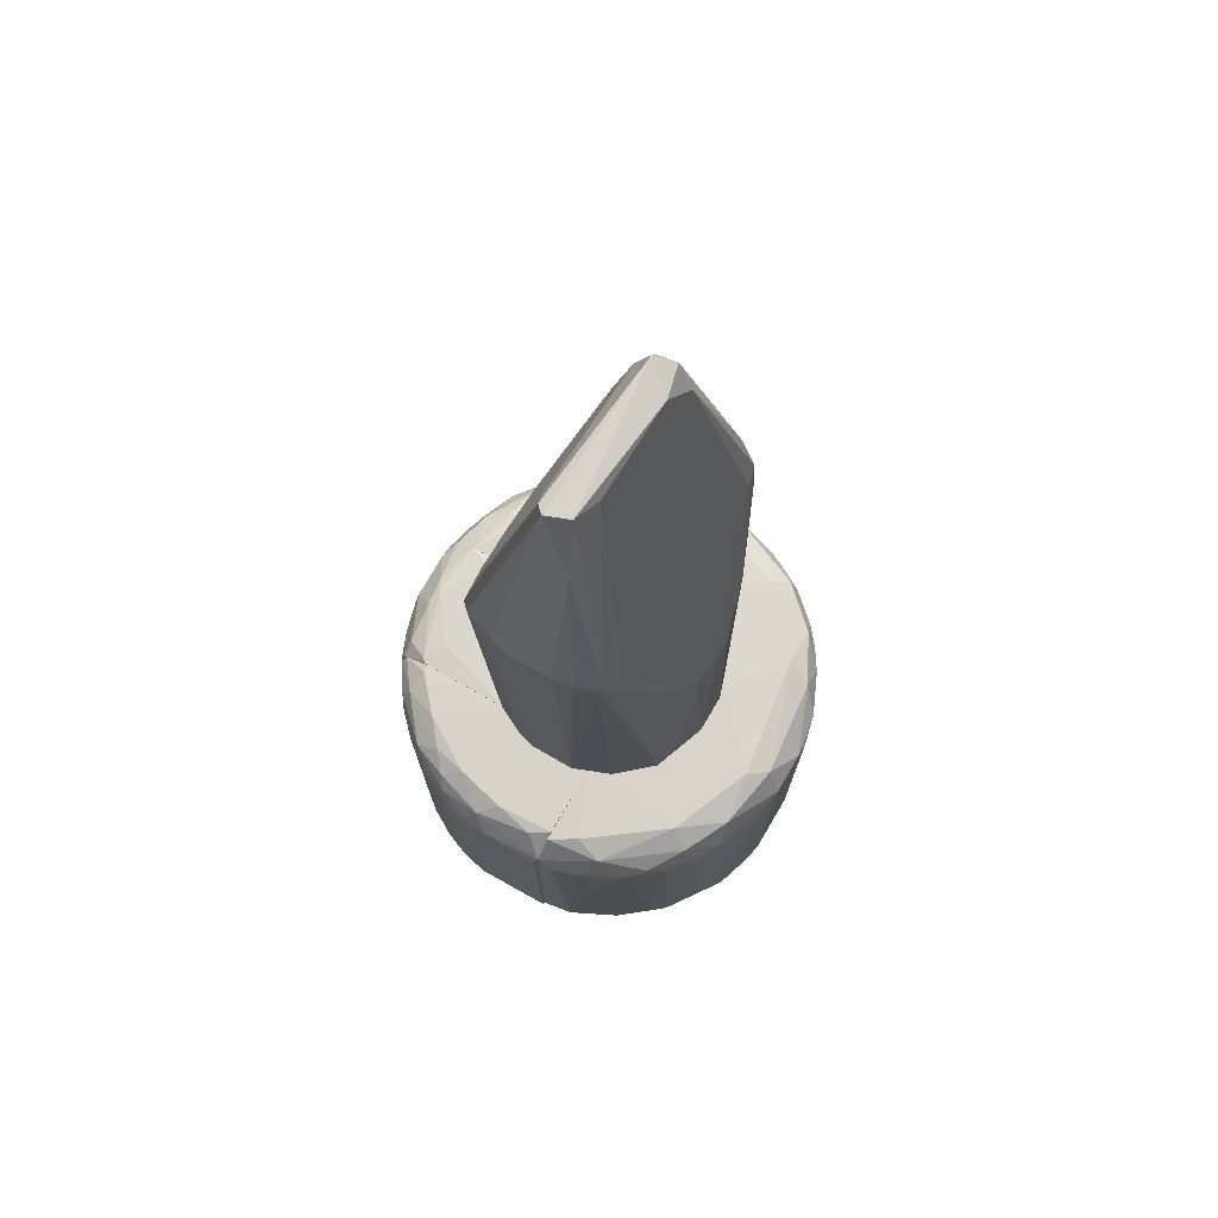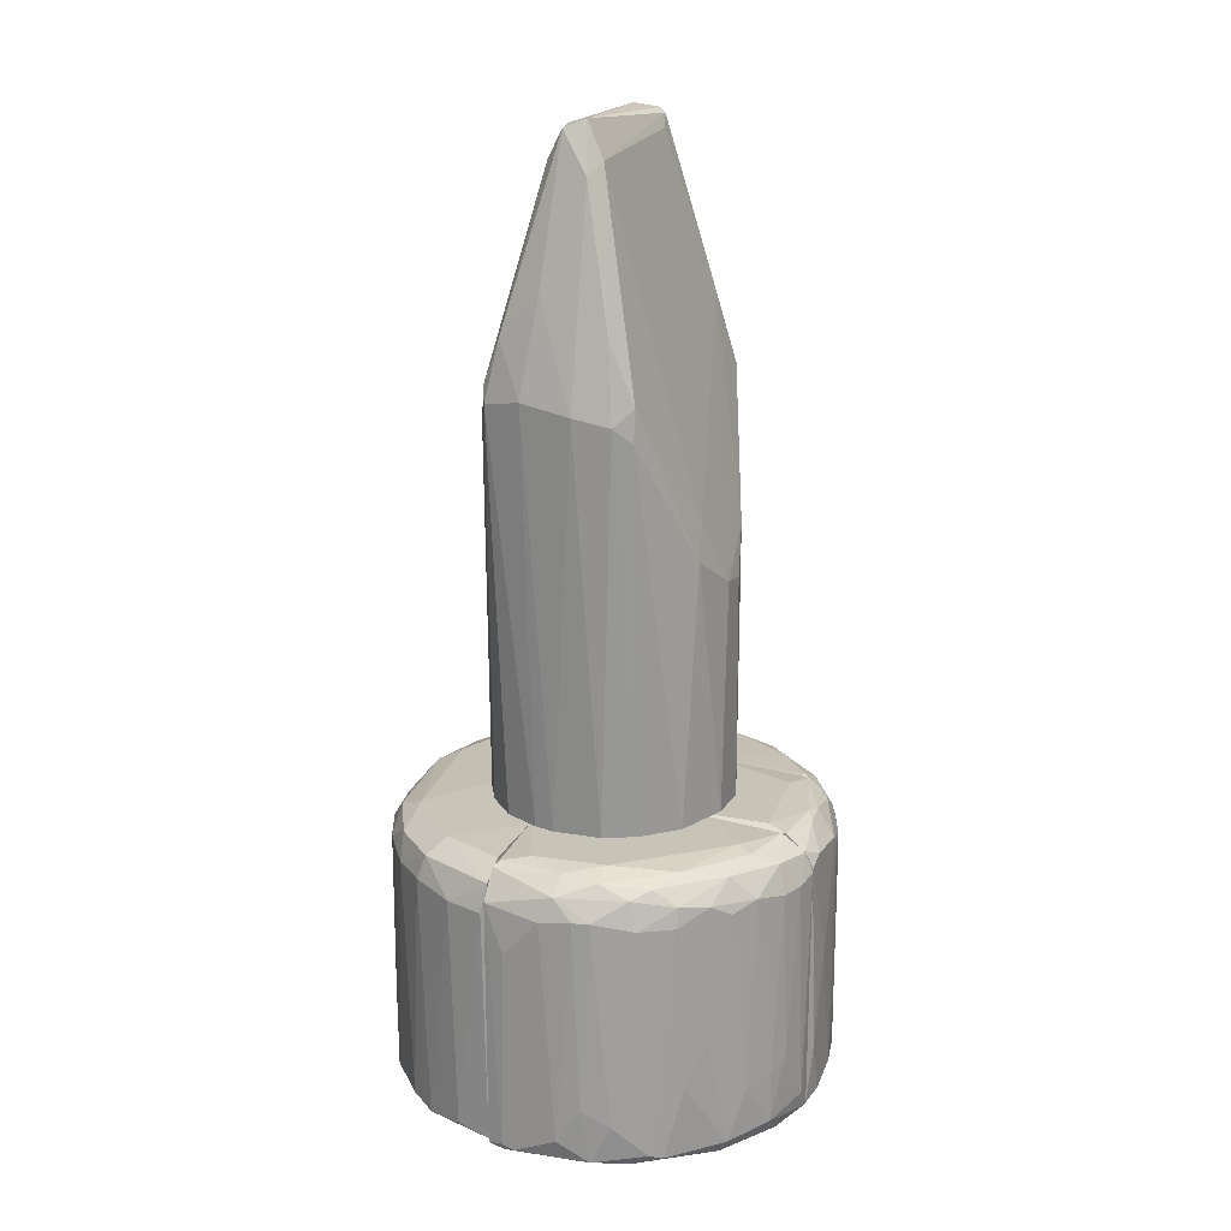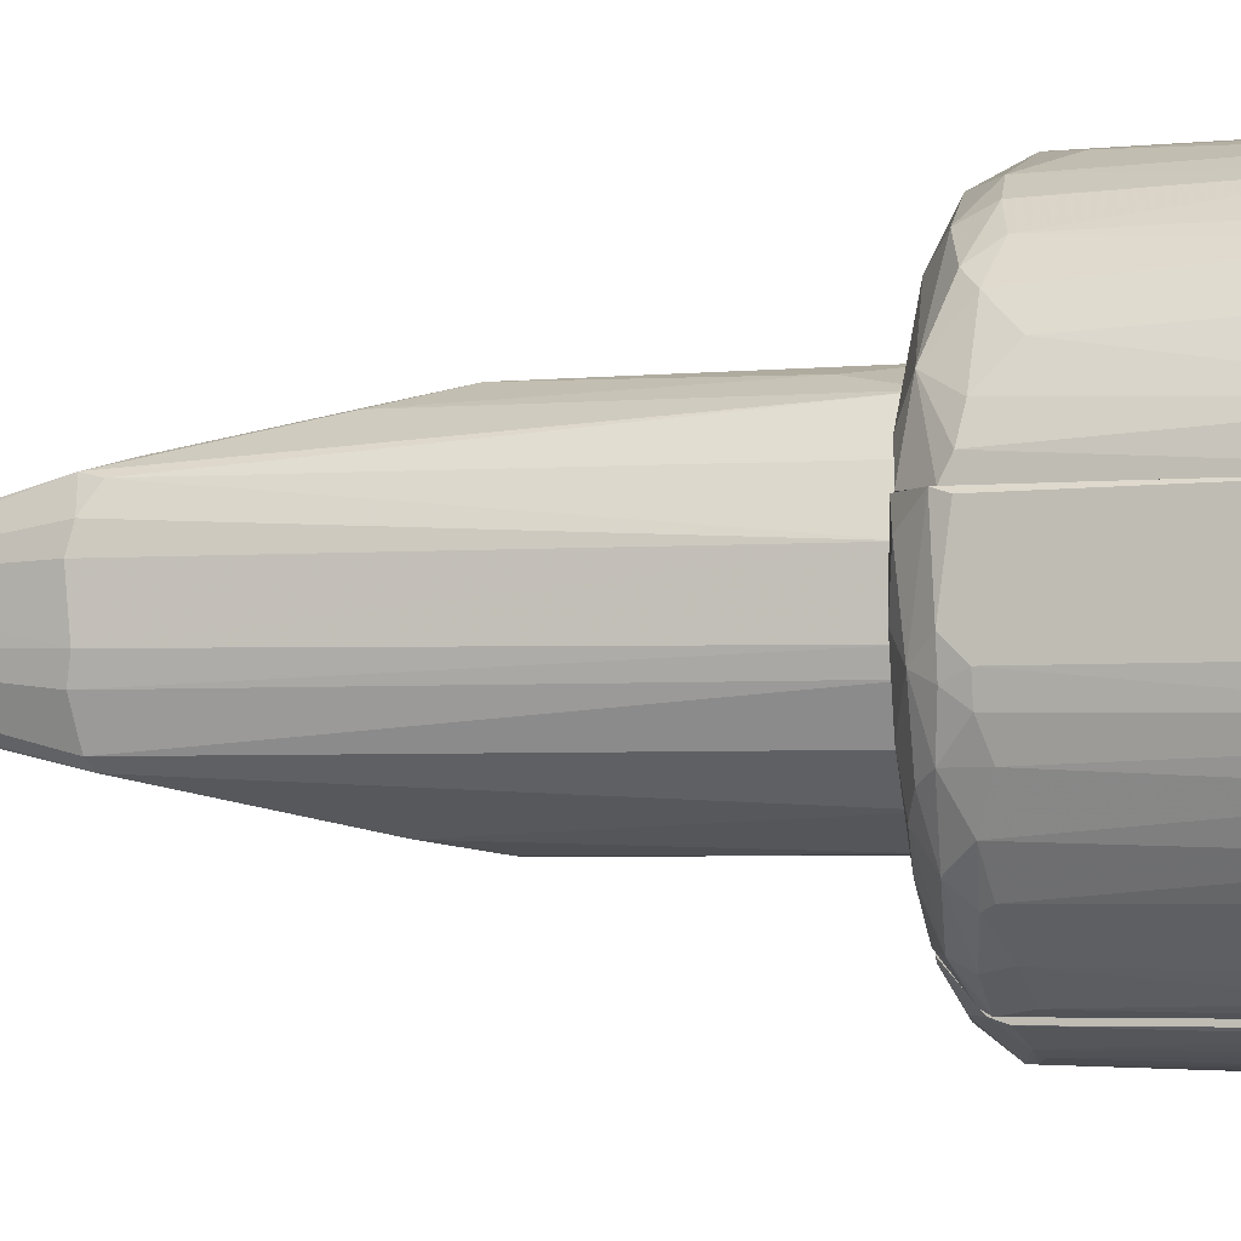
<metadata>
{"format":"obj","ext":"obj","renderer":"f3d","projection":"perspective","resolution":1024,"background":"white","views":[{"elev":73.1,"azim":120.4,"up":"+Z"},{"elev":19.7,"azim":-67.6,"up":"+Z"},{"elev":-3.7,"azim":106.9,"up":"+Y"}]}
</metadata>
<code>
o convex_0
v -0.006191 -1.8e-05 0.02041
v 0.01253 0.005212 0.02151
v 0.01225 0.006588 0.02124
v 0.007848 -0.003319 -0.007389
v -0.000409 0.01127 -0.007389
v -0.00206 0.003286 0.03831
v 0.01088 -0.001943 0.02096
v -0.00206 -0.003321 -0.007389
v 0.01115 0.005212 -0.007389
v -0.00509 0.009065 0.02207
v -0.00564 0.004385 -0.007389
v 0.008123 0.004385 0.03803
v 0.005371 0.01154 0.009135
v 0.002345 -0.004699 0.008584
v 0.007848 0.01044 -0.007389
v 0.01088 0.000809 -0.007389
v 0.008123 0.002185 0.03748
v -0.00509 -0.001119 0.02152
v 0.01143 0.00824 0.02151
v -0.006467 0.006036 0.02152
v -0.002335 0.005763 0.03583
v -0.004263 0.008239 -0.007389
v 0.004544 -0.004699 -0.007389
v -0.005365 0.001084 -0.007389
v 0.001794 0.01182 0.009135
v 0.01253 0.002186 0.02124
v 0.003994 0.01182 -0.007389
v -0.006742 0.002461 0.02096
v 0.006197 -0.004147 0.01133
v -0.00096 -0.003871 0.01078
v 0.01005 0.007964 -0.007389
v -0.00206 0.002186 0.03583
v 0.001519 -0.004699 -0.007389
v -0.00564 0.00879 0.02096
v -0.002611 0.00466 0.03775
v 0.01143 -0.001394 0.02124
v 0.008674 0.002736 0.03775
v -0.001236 0.01099 0.01354
v -0.004263 -0.001119 -0.007389
v -0.003437 0.002736 0.03501
v 0.009775 -0.000842 0.02592
v 0.009775 -0.001394 -0.007389
v 0.006197 0.004937 0.0372
v -0.002335 0.01017 -0.007389
v -0.005365 -0.001119 0.01931
v 0.000141 -0.003596 0.01299
v 0.009775 0.004937 0.03335
v 0.002894 0.01182 0.009135
v -0.003988 0.009341 0.02152
v -0.005365 0.005761 -0.007389
v 0.001243 0.01182 -0.007389
v 0.007848 0.01044 0.01271
v 0.01225 0.000809 0.02151
v 0.01115 0.00191 -0.007389
v 0.01033 0.008792 0.01986
v 0.007299 0.00191 0.03665
v -0.000409 0.00521 0.03775
v 0.0117 0.007964 0.02041
v -0.004814 0.009341 0.01959
v -0.005365 0.000534 0.02565
v -0.00509 0.005212 0.02812
v -0.00509 0.007964 0.02509
v 0.004269 -0.004699 0.008307
v 0.006197 0.01127 -0.003529
f 52 15 64
f 5 4 8
f 3 2 9
f 4 5 9
f 5 8 11
f 9 5 15
f 4 9 16
f 5 11 22
f 8 4 23
f 11 8 24
f 9 2 26
f 15 5 27
f 20 11 28
f 24 1 28
f 11 24 28
f 4 7 29
f 23 4 29
f 9 15 31
f 17 6 32
f 8 23 33
f 23 14 33
f 30 8 33
f 14 30 33
f 17 7 36
f 12 6 37
f 6 17 37
f 17 36 37
f 1 24 39
f 24 8 39
f 32 6 40
f 6 35 40
f 7 17 41
f 29 7 41
f 14 29 41
f 7 4 42
f 4 16 42
f 36 7 42
f 16 36 42
f 12 19 43
f 5 22 44
f 22 34 44
f 18 1 45
f 8 30 45
f 30 18 45
f 1 39 45
f 39 8 45
f 30 14 46
f 18 30 46
f 32 18 46
f 14 41 46
f 2 3 47
f 3 19 47
f 19 12 47
f 26 2 47
f 37 26 47
f 12 37 47
f 13 27 48
f 27 25 48
f 25 38 48
f 10 21 49
f 38 10 49
f 48 38 49
f 11 20 50
f 22 11 50
f 20 34 50
f 34 22 50
f 27 5 51
f 25 27 51
f 5 38 51
f 38 25 51
f 19 15 52
f 36 16 53
f 26 37 53
f 37 36 53
f 16 9 54
f 9 26 54
f 53 16 54
f 26 53 54
f 43 19 55
f 13 48 55
f 49 43 55
f 48 49 55
f 52 13 55
f 19 52 55
f 17 32 56
f 41 17 56
f 32 46 56
f 46 41 56
f 6 12 57
f 35 6 57
f 21 35 57
f 12 43 57
f 43 49 57
f 49 21 57
f 3 9 58
f 19 3 58
f 15 19 58
f 9 31 58
f 31 15 58
f 34 10 59
f 10 38 59
f 38 5 59
f 5 44 59
f 44 34 59
f 1 18 60
f 28 1 60
f 18 32 60
f 40 28 60
f 32 40 60
f 20 28 61
f 28 40 61
f 40 35 61
f 21 10 62
f 10 34 62
f 34 20 62
f 35 21 62
f 20 61 62
f 61 35 62
f 14 23 63
f 29 14 63
f 23 29 63
f 15 27 64
f 27 13 64
f 13 52 64
o convex_1
v 0.005094 0.01622 -0.007668
v -0.008944 0.009893 -0.02831
v -0.009493 0.006314 -0.02804
v 0.01776 0.006314 -0.02776
v -0.01004 0.006314 -0.007666
v 0.000967 0.0187 -0.02748
v 0.01638 0.006314 -0.007942
v -0.006465 0.01567 -0.01015
v 0.01143 0.0165 -0.02418
v 0.01446 0.01347 -0.009593
v 0.004545 0.0187 -0.01015
v -0.01032 0.01154 -0.02748
v 0.01418 0.0132 -0.02803
v -0.01225 0.00659 -0.01069
v -0.005915 0.01622 -0.02721
v -0.001785 0.01815 -0.01015
v 0.01721 0.009069 -0.01042
v 0.006748 0.01843 -0.02721
v -0.01225 0.006314 -0.02721
v -0.009493 0.01182 -0.008767
v 0.01005 0.01705 -0.01015
v 0.01583 0.01182 -0.02721
v -0.003988 0.01485 -0.007668
v 0.0106 0.006315 -0.007389
v 0.01638 0.007967 -0.02831
v 0.002069 0.01815 -0.02804
v -0.009769 0.01237 -0.01042
v 0.01115 0.01375 -0.007668
v 0.01776 0.006314 -0.009593
v -0.002611 0.01787 -0.02748
v 0.01335 0.01485 -0.02721
v 0.01748 0.008517 -0.02721
v -0.01142 0.009344 -0.01069
v 0.000142 0.01155 -0.007389
v -0.008944 0.01347 -0.02721
v 0.001519 0.0187 -0.009867
v 0.01363 0.01457 -0.01097
v -0.0117 0.008792 -0.02693
v 0.009224 0.0176 -0.02748
v 0.007571 0.01815 -0.01235
v 0.01638 0.01099 -0.01207
v 0.003993 0.0176 -0.008216
v -0.00316 0.01677 -0.008491
v -0.00509 0.01567 -0.02804
v 0.01583 0.01017 -0.008493
v 0.008675 0.01677 -0.008491
v -0.004814 0.01678 -0.01015
v -0.00509 0.006314 -0.007389
v -0.0117 0.006314 -0.008767
v -0.007842 0.01457 -0.01042
v 0.00537 0.0187 -0.02721
v -0.008391 0.01072 -0.007666
v 0.007297 0.0176 -0.02804
v 0.01776 0.007416 -0.01014
v 0.01528 0.01264 -0.01042
v -0.006741 0.01485 -0.008767
v 0.0095 0.0176 -0.02666
v -0.003436 0.0176 -0.02253
v 0.01528 0.008242 -0.007668
v 0.01446 0.01375 -0.02446
v 0.01198 0.01595 -0.01042
v 0.000418 0.0187 -0.01042
v -0.002061 0.01815 -0.02721
v 0.01198 0.01512 -0.008767
f 74 125 128
f 67 68 69
f 69 68 71
f 66 67 83
f 67 69 83
f 76 66 83
f 67 66 89
f 68 67 89
f 89 66 90
f 71 68 93
f 70 90 94
f 86 77 95
f 77 86 96
f 68 89 96
f 89 77 96
f 91 76 97
f 84 91 97
f 65 87 98
f 92 65 98
f 88 92 98
f 76 91 99
f 75 70 100
f 95 73 101
f 76 83 102
f 83 78 102
f 97 76 102
f 78 97 102
f 95 77 103
f 75 85 104
f 96 86 105
f 81 96 105
f 87 65 106
f 75 100 106
f 106 100 107
f 100 80 107
f 87 106 107
f 66 76 108
f 90 66 108
f 79 94 108
f 94 90 108
f 99 79 108
f 76 99 108
f 71 93 109
f 85 75 110
f 65 92 110
f 75 106 110
f 106 65 110
f 79 72 111
f 107 80 111
f 69 71 112
f 71 88 112
f 88 98 112
f 83 69 113
f 78 83 113
f 97 78 113
f 84 97 113
f 72 79 114
f 91 84 114
f 79 99 114
f 99 91 114
f 70 75 115
f 90 70 115
f 75 104 115
f 104 82 115
f 98 87 116
f 69 112 116
f 112 98 116
f 113 69 116
f 84 113 116
f 77 89 117
f 89 90 117
f 82 103 117
f 103 77 117
f 90 115 117
f 115 82 117
f 93 68 118
f 96 81 118
f 68 96 118
f 81 109 118
f 109 93 118
f 101 74 119
f 81 105 119
f 105 86 119
f 74 109 119
f 109 81 119
f 87 107 120
f 111 72 120
f 107 111 120
f 72 114 120
f 114 84 120
f 84 116 120
f 116 87 120
f 85 73 121
f 73 95 121
f 103 82 121
f 95 103 121
f 82 104 121
f 104 85 121
f 94 79 122
f 79 111 122
f 111 80 122
f 88 71 123
f 92 88 123
f 71 109 123
f 109 92 123
f 86 95 124
f 95 101 124
f 119 86 124
f 101 119 124
f 73 85 125
f 74 101 125
f 101 73 125
f 100 70 126
f 80 100 126
f 70 94 127
f 94 122 127
f 122 80 127
f 126 70 127
f 80 126 127
f 109 74 128
f 92 109 128
f 85 110 128
f 110 92 128
f 125 85 128
o convex_2
v -0.0106 -0.000845 -0.007941
v 0.00014 -0.01158 -0.02749
v 0.000416 -0.01158 -0.02749
v -0.007844 0.006314 -0.02804
v 0.000416 0.006314 -0.007389
v 0.000416 -0.01103 -0.008767
v -0.01005 -0.005247 -0.02721
v -0.01225 0.006314 -0.009867
v 0.000416 0.006314 -0.02143
v -0.006742 -0.008551 -0.01042
v -0.01252 0.004385 -0.02749
v -0.01197 -0.000845 -0.01014
v 0.000416 -0.007726 -0.02804
v -0.003989 -0.01048 -0.02666
v -0.002889 -0.007451 -0.007389
v -0.01032 0.006037 -0.007666
v -0.01197 -0.000845 -0.02749
v -0.01225 0.006314 -0.02749
v -0.001237 -0.01131 -0.01042
v -0.009219 -0.005799 -0.009317
v -0.007016 -0.008001 -0.02776
v -0.01252 0.002458 -0.01042
v -0.005917 -0.008001 -0.008216
v 0.000416 -0.009376 -0.007666
v -0.007016 -0.008551 -0.02694
v -0.008944 -0.000845 -0.007389
v -0.009495 -0.00057 -0.02804
v -0.009495 -0.005799 -0.0107
v -0.007016 0.006312 -0.02776
v -0.0117 -0.00222 -0.02473
v -0.01252 0.001357 -0.02611
v -0.005091 -0.009653 -0.009867
v -0.01087 -0.003595 -0.0107
v -0.01197 0.001632 -0.008767
v -0.007567 -0.005247 -0.007666
v 0.000416 -0.01158 -0.01014
v -0.000686 -0.01158 -0.02611
v -0.005091 0.006312 -0.007389
v -0.009219 -0.006349 -0.02225
v -0.01252 0.004935 -0.01317
v -0.003163 -0.008001 -0.02804
v -0.002338 -0.0102 -0.008491
v -0.01225 0.00521 -0.02776
v 0.000416 -0.006899 -0.02776
v -0.005917 -0.009378 -0.02363
v -0.0106 -0.003045 -0.008767
v -0.002889 -0.01075 -0.01042
v 0.000416 -0.00442 -0.007389
v -0.002614 -0.01103 -0.02225
v -0.0106 -0.00332 -0.02776
v -0.002889 -0.01048 -0.02776
v -0.01225 -0.000295 -0.02363
v -0.0106 -0.004422 -0.02694
v -0.01087 0.006314 -0.007941
v -0.009495 0.004109 -0.007389
v -0.00344 -0.008551 -0.007666
v -0.01225 0.000255 -0.01014
v -0.008118 -0.007449 -0.01895
v -0.0106 0.001632 -0.007666
v -0.009495 -0.004145 -0.008216
v -0.01252 0.00521 -0.02721
v -0.007844 -0.007449 -0.009592
v -0.003989 -0.01048 -0.02308
v -0.009495 0.006314 -0.02804
f 155 171 192
f 131 133 134
f 133 132 136
f 132 133 137
f 133 131 137
f 137 131 141
f 136 132 146
f 134 133 152
f 135 149 153
f 143 133 154
f 132 141 155
f 132 137 157
f 141 132 157
f 139 145 159
f 150 139 159
f 156 148 161
f 140 158 161
f 136 150 162
f 143 154 163
f 154 129 163
f 130 131 164
f 131 134 164
f 134 147 164
f 164 147 165
f 142 130 165
f 130 164 165
f 154 133 166
f 135 153 167
f 156 135 167
f 150 136 168
f 139 150 168
f 155 141 169
f 149 155 169
f 147 134 170
f 134 152 170
f 151 160 170
f 145 139 171
f 139 146 171
f 137 141 172
f 157 137 172
f 141 157 172
f 138 153 173
f 153 142 173
f 160 138 173
f 140 161 174
f 161 148 174
f 129 162 174
f 162 140 174
f 147 170 175
f 170 160 175
f 133 143 176
f 152 133 176
f 143 152 176
f 165 147 177
f 142 165 177
f 147 175 177
f 135 145 178
f 149 135 178
f 155 149 178
f 145 171 178
f 171 155 178
f 131 130 179
f 141 131 179
f 130 142 179
f 142 153 179
f 153 149 179
f 169 141 179
f 149 169 179
f 158 140 180
f 145 158 180
f 159 145 180
f 145 135 181
f 135 156 181
f 158 145 181
f 156 161 181
f 161 158 181
f 133 136 182
f 136 162 182
f 166 133 182
f 144 166 182
f 166 144 183
f 154 166 183
f 152 143 184
f 143 163 184
f 163 151 184
f 151 170 184
f 170 152 184
f 150 159 185
f 140 162 185
f 162 150 185
f 180 140 185
f 159 180 185
f 153 138 186
f 167 153 186
f 156 167 186
f 129 154 187
f 162 129 187
f 144 182 187
f 182 162 187
f 183 144 187
f 154 183 187
f 148 151 188
f 163 129 188
f 151 163 188
f 174 148 188
f 129 174 188
f 136 146 189
f 146 139 189
f 168 136 189
f 139 168 189
f 151 148 190
f 148 156 190
f 138 160 190
f 160 151 190
f 186 138 190
f 156 186 190
f 173 142 191
f 160 173 191
f 175 160 191
f 142 177 191
f 177 175 191
f 146 132 192
f 132 155 192
f 171 146 192
o convex_3
v 0.009501 -0.008274 -0.007666
v 0.002068 -0.01186 -0.02721
v 0.000417 -0.01158 -0.02749
v 0.009776 0.006314 -0.01812
v 0.000417 0.006314 -0.007389
v 0.000417 -0.01103 -0.008767
v 0.009776 -0.0102 -0.02749
v 0.000417 0.006314 -0.02143
v 0.009776 0.006314 -0.007389
v 0.009776 -0.002497 -0.02804
v 0.007023 -0.0113 -0.0107
v 0.000417 -0.007727 -0.02804
v 0.000967 -0.008276 -0.007389
v 0.009776 -0.009927 -0.009317
v 0.004822 0.006314 -0.02115
v 0.001793 -0.01158 -0.009317
v 0.004546 -0.01186 -0.02638
v 0.007298 -0.01103 -0.02776
v 0.005646 -0.0102 -0.007941
v 0.007849 -0.007449 -0.007389
v 0.005096 -0.01158 -0.009592
v 0.008124 -0.01103 -0.02694
v 0.009225 -0.001948 -0.02776
v 0.009776 -0.007725 -0.02804
v 0.009776 -0.0102 -0.01014
v 0.000417 -0.01158 -0.009867
v 0.009776 -0.001396 -0.02721
v 0.002619 -0.01186 -0.0173
v 0.000417 -0.009653 -0.007666
v 0.000417 -0.0069 -0.02776
v 0.002068 -0.009377 -0.02804
v 0.003995 0.006314 -0.02143
v 0.000967 -0.01186 -0.02336
v 0.009776 -0.001396 -0.007389
v 0.006198 -0.01158 -0.0217
v 0.004546 -0.009929 -0.007666
v 0.009501 -0.01048 -0.02363
v 0.005922 0.006314 -0.0206
v 0.008674 -0.009927 -0.008491
v 0.000417 -0.01131 -0.02776
v 0.005646 -0.01158 -0.01014
v 0.007849 -0.01103 -0.01042
v 0.003445 -0.01048 -0.007941
v 0.009776 -0.008001 -0.007666
f 226 212 236
f 197 195 198
f 197 196 200
f 195 197 200
f 196 197 201
f 199 196 201
f 196 199 202
f 195 200 204
f 201 197 205
f 199 201 206
f 200 196 207
f 209 194 210
f 201 205 212
f 210 199 214
f 209 210 214
f 202 204 215
f 202 199 216
f 204 202 216
f 199 210 216
f 199 206 217
f 198 195 218
f 208 198 218
f 196 202 219
f 202 215 219
f 194 209 220
f 213 208 220
f 208 218 220
f 197 198 221
f 205 197 221
f 204 200 222
f 200 215 222
f 215 204 222
f 204 216 223
f 216 210 223
f 200 207 224
f 215 200 224
f 207 219 224
f 219 215 224
f 195 194 225
f 218 195 225
f 194 220 225
f 220 218 225
f 206 201 226
f 201 212 226
f 214 203 227
f 209 214 227
f 211 193 228
f 193 212 228
f 212 205 228
f 205 221 228
f 214 199 229
f 199 217 229
f 207 196 230
f 196 219 230
f 219 207 230
f 206 193 231
f 193 211 231
f 213 206 231
f 211 213 231
f 194 195 232
f 195 204 232
f 210 194 232
f 204 223 232
f 223 210 232
f 220 209 233
f 213 220 233
f 227 203 233
f 209 227 233
f 206 213 234
f 203 214 234
f 217 206 234
f 214 229 234
f 229 217 234
f 233 203 234
f 213 233 234
f 198 208 235
f 208 213 235
f 213 211 235
f 221 198 235
f 211 228 235
f 228 221 235
f 193 206 236
f 212 193 236
f 206 226 236
o convex_4
v 0.01776 0.000256 -0.009594
v 0.009778 -0.009929 -0.02776
v 0.009778 -0.007451 -0.02804
v 0.009778 0.006314 -0.007389
v 0.01776 0.006314 -0.02776
v 0.009778 -0.009653 -0.009042
v 0.009778 0.006314 -0.02694
v 0.01583 -0.004972 -0.02721
v 0.01776 0.006314 -0.009319
v 0.01446 -0.006624 -0.01014
v 0.01804 0.000806 -0.02776
v 0.01528 -0.001394 -0.007668
v 0.01253 -0.008553 -0.02721
v 0.01033 -0.007726 -0.007666
v 0.01088 0.006314 -0.02804
v 0.01721 -0.00222 -0.01124
v 0.01088 -0.009653 -0.01124
v 0.01583 0.006314 -0.007668
v 0.01804 0.006037 -0.01014
v 0.01638 -0.002495 -0.02804
v 0.01501 -0.005524 -0.009042
v 0.01749 -0.001671 -0.02721
v 0.01804 0.000806 -0.01069
v 0.01804 0.006314 -0.02693
v 0.01611 -0.004422 -0.01042
v 0.01721 0.000806 -0.008493
v 0.009778 -0.000844 -0.007389
v 0.01721 0.006314 -0.02804
v 0.01473 -0.006349 -0.02748
v 0.01281 -0.008276 -0.01097
v 0.01693 -0.003045 -0.02721
v 0.01033 -0.009929 -0.02749
v 0.01005 -0.009929 -0.009592
v 0.01198 -0.007999 -0.008491
v 0.01473 -0.003872 -0.007943
v 0.01693 -0.00222 -0.009319
v 0.01776 -0.000569 -0.01069
v 0.01143 -0.009378 -0.0228
v 0.009778 -0.002495 -0.02804
v 0.01666 0.004935 -0.007943
v 0.01115 0.001633 -0.007389
v 0.01253 -0.008276 -0.02776
v 0.01776 -0.000844 -0.02721
v 0.01226 -0.008553 -0.009592
v 0.009778 -0.007726 -0.007666
v 0.01804 0.001906 -0.009594
v 0.01611 0.002183 -0.007668
v 0.01281 -0.005524 -0.007666
v 0.01473 -0.006349 -0.01069
v 0.01611 -0.00277 -0.008493
f 272 262 286
f 239 238 240
f 240 238 242
f 239 240 243
f 240 241 243
f 241 240 245
f 243 241 251
f 245 240 254
f 247 255 259
f 241 245 260
f 247 241 260
f 245 255 260
f 255 247 260
f 257 246 261
f 240 242 263
f 241 247 264
f 239 251 264
f 251 241 264
f 256 239 264
f 247 256 264
f 246 249 265
f 256 244 265
f 249 246 266
f 256 247 267
f 244 256 267
f 247 258 267
f 258 252 267
f 261 244 267
f 252 261 267
f 242 238 269
f 238 268 269
f 268 253 269
f 250 242 270
f 242 269 270
f 270 257 271
f 261 252 272
f 257 261 272
f 237 262 272
f 252 258 273
f 259 237 273
f 237 272 273
f 272 252 273
f 249 266 274
f 266 253 274
f 253 268 274
f 268 249 274
f 239 243 275
f 251 239 275
f 243 251 275
f 245 254 276
f 262 245 276
f 254 240 277
f 240 263 277
f 263 248 277
f 238 239 278
f 239 256 278
f 265 249 278
f 256 265 278
f 268 238 278
f 249 268 278
f 258 247 279
f 247 259 279
f 273 258 279
f 259 273 279
f 246 257 280
f 266 246 280
f 253 266 280
f 269 253 280
f 257 270 280
f 270 269 280
f 242 250 281
f 263 242 281
f 250 263 281
f 255 245 282
f 237 259 282
f 259 255 282
f 262 237 282
f 245 262 282
f 248 262 283
f 276 254 283
f 262 276 283
f 254 277 283
f 277 248 283
f 263 250 284
f 248 263 284
f 250 270 284
f 271 248 284
f 270 271 284
f 244 261 285
f 261 246 285
f 265 244 285
f 246 265 285
f 262 248 286
f 248 271 286
f 271 257 286
f 257 272 286

</code>
